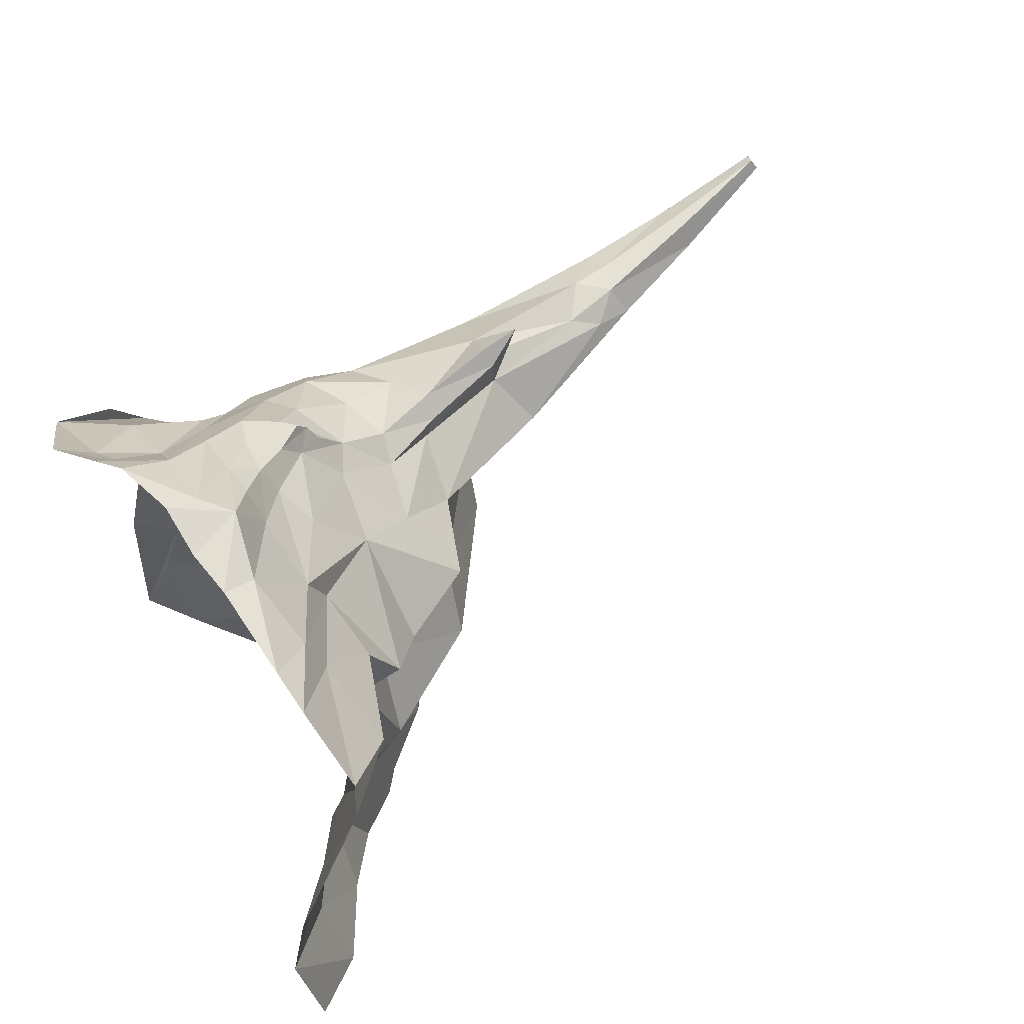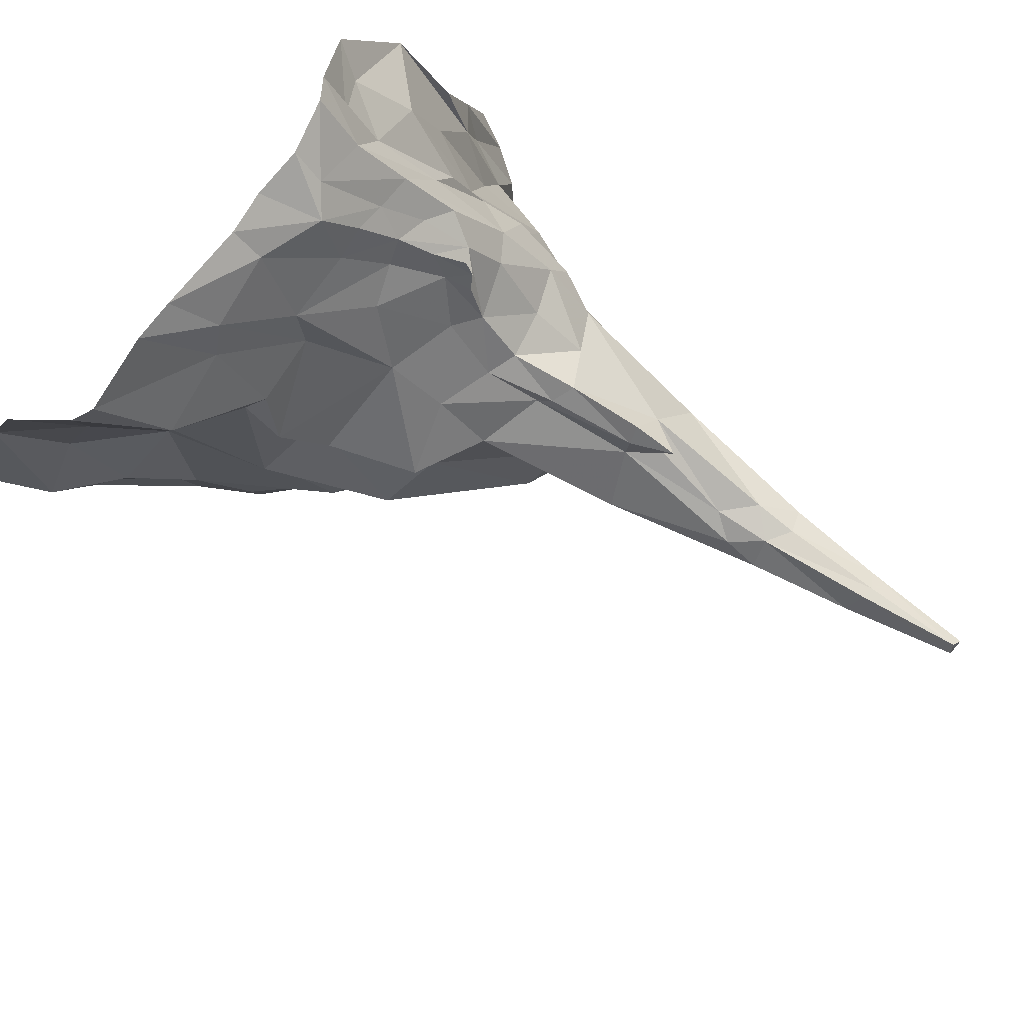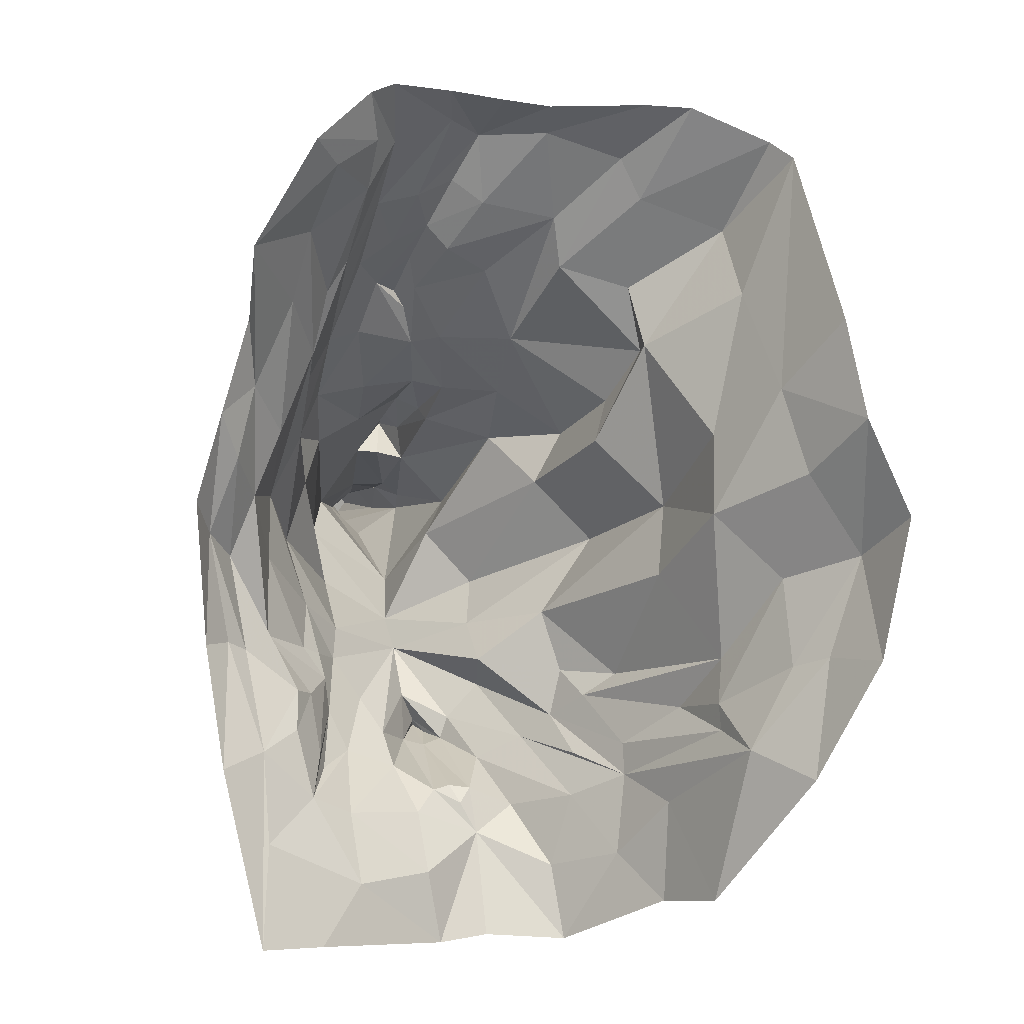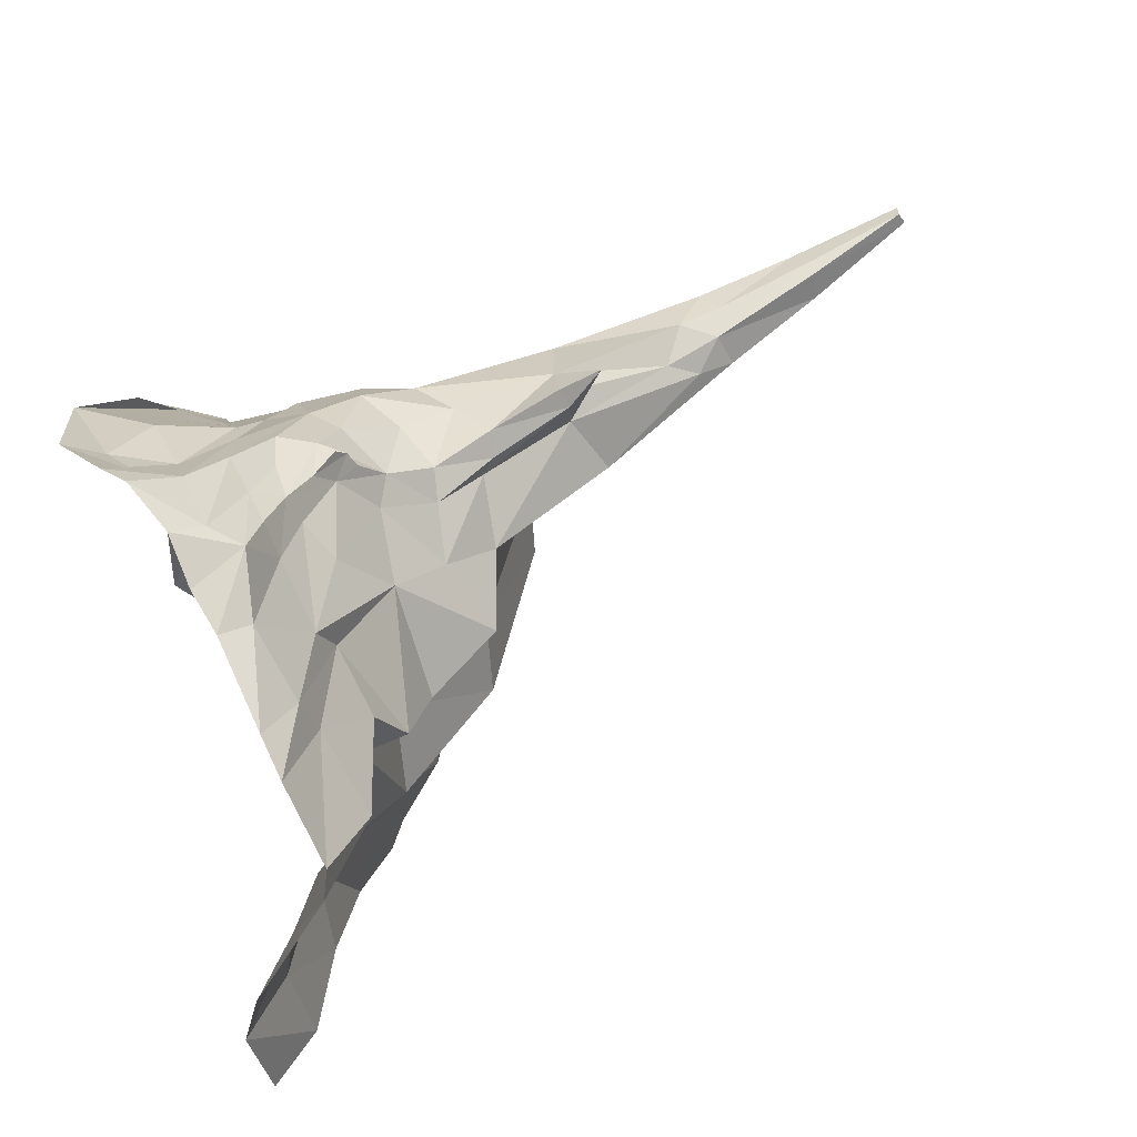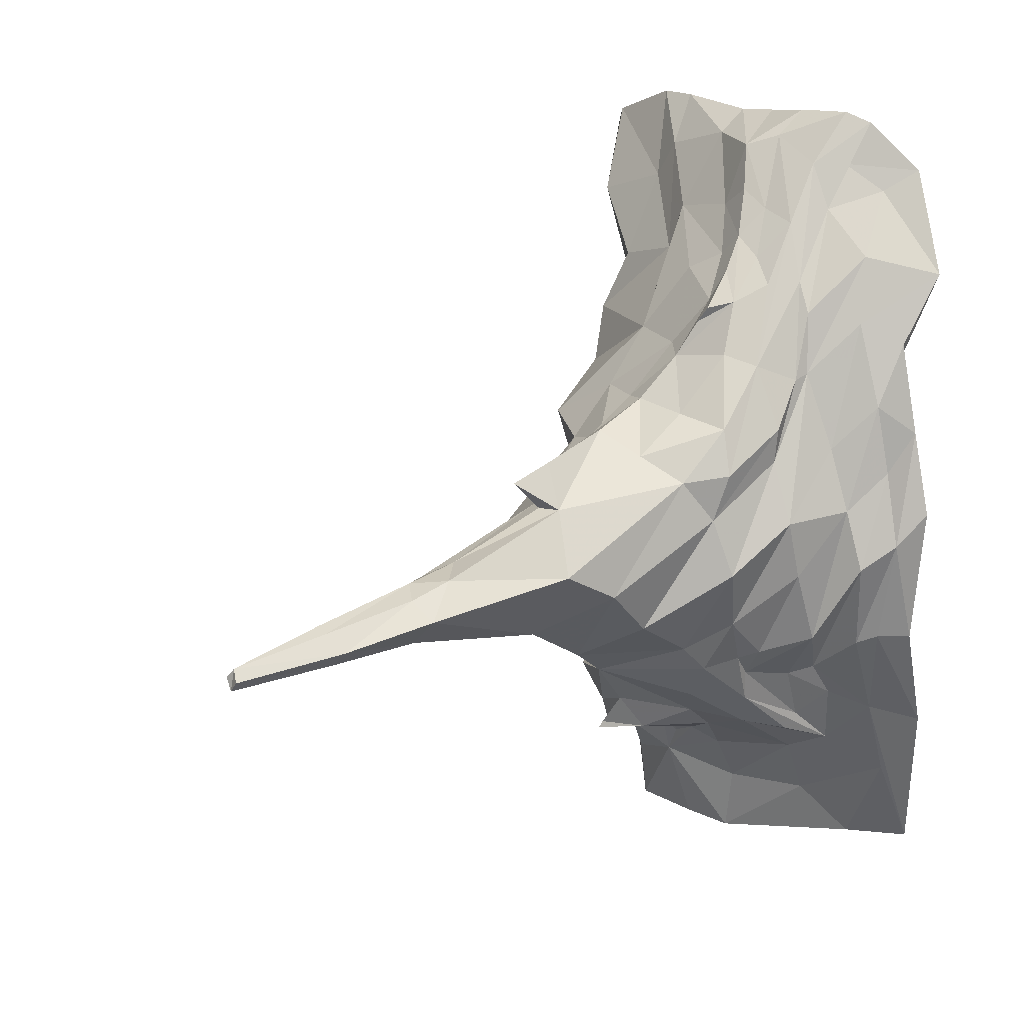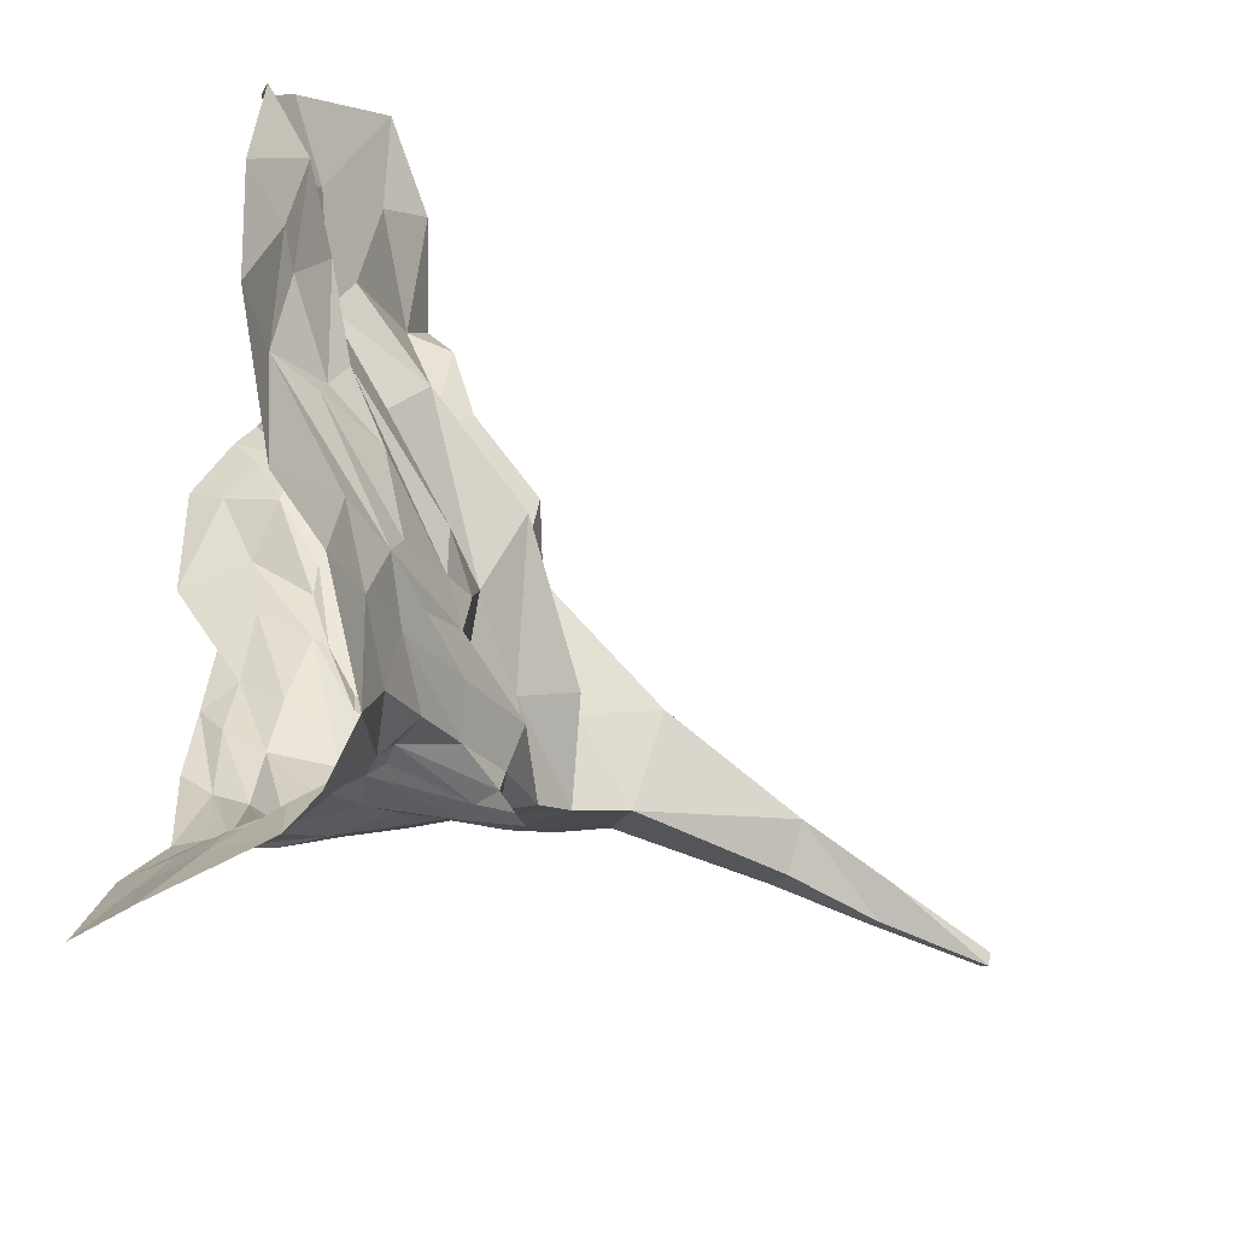
<metadata>
{"format":"obj","ext":"obj","renderer":"f3d","projection":"perspective","resolution":1024,"background":"white","views":[{"elev":73.1,"azim":54.6,"up":"+Z"},{"elev":79.9,"azim":128.5,"up":"+Z"},{"elev":2.6,"azim":-4.7,"up":"+Z"},{"elev":76.3,"azim":63.7,"up":"+Z"},{"elev":20.3,"azim":-127.2,"up":"+Z"},{"elev":-64.0,"azim":65.9,"up":"+Z"}]}
</metadata>
<code>
o mount-targon
v 0.9273 2.08 3.618
v 0.6471 2.493 2.995
v 0.2889 2.484 2.915
v 0.4263 2.08 3.421
v 0.421 2.789 2.594
v 0.2924 3.194 2.24
v 0.1357 2.901 2.399
v 0.1305 3.444 1.797
v 0.1882 3.933 1.286
v -0.2485 3.756 1.204
v -0.1412 3.262 1.714
v 0.01515 2.595 2.409
v -0.1022 7.046 0.01284
v -0.08367 7.98 -0.0475
v 0.04929 8.002 -0.1948
v 0.4362 5.507 -0.6788
v -0.4238 3.83 0.8009
v -0.444 3.237 1.152
v 0.1892 2.087 3.012
v -0.1644 2.64 2.137
v -0.3146 2.051 2.633
v 0.2093 1.544 3.792
v 0.4141 1.68 3.879
v 0.269 1.809 3.409
v -0.2558 1.32 3.37
v -0.08087 1.618 3.176
v -0.1118 3.804 -1.296
v -0.2485 3.479 -1.22
v -0.3637 3.672 -0.7752
v -0.08303 4.046 -1.033
v 0.0301 2.477 -2.561
v 0.01404 3.142 -2.088
v 0.4434 3.226 -2.253
v 0.6554 2.895 -2.633
v 0.7583 4.025 -2.164
v 0.9619 3.229 -2.438
v 0.8114 3.122 -2.462
v 0.5624 3.998 -2.112
v 1.207 3.084 -2.862
v 1.059 3.118 -2.588
v 0.8445 2.571 -3.777
v -0.2247 1.829 -3.639
v 0.1186 2.187 -3.155
v 0.7342 2.595 -3.134
v -0.1558 3.28 -1.737
v -0.1929 3.322 -1.434
v -0.9052 2.514 -1.084
v -0.7416 2.114 -1.946
v -1.057 2.379 -0.999
v -0.3056 2.282 -2.39
v -0.4493 2.417 -1.796
v -0.242 2.657 -2.044
v -0.3235 2.865 -1.522
v -0.4392 2.633 -1.466
v -0.6954 1.843 -2.725
v -0.2089 2.766 -2.193
v -1.048 2.646 -0.2461
v -1.218 2.351 -0.01891
v -0.9624 2.26 0.6463
v -0.8238 2.648 0.2986
v -0.7151 2.93 -0.9923
v -0.708 3.151 -0.2936
v -0.5508 3.864 -0.1682
v -0.1792 4.648 -0.6336
v -0.5872 2.663 0.8767
v -0.6904 3.276 0.2703
v -0.8088 2.28 1.283
v -0.2945 5.111 -0.1626
v 0.4158 4.972 -1.028
v -0.2337 4.243 0.7652
v -0.211 5.594 0.1216
v -0.3689 3.969 0.3678
v -0.4109 3.245 0.8205
v -0.294 2.745 1.583
v -0.473 2.233 2.028
v -0.3034 2.903 1.549
v -0.7946 1.522 2.477
v -0.852 2.024 1.871
v -1.095 2.047 1.048
v -1.319 2.057 0.2768
v -0.7485 1.492 -3.588
v -1.088 1.762 -2.05
v -1.246 2.125 -0.9971
v -0.3912 3.332 -1.144
v 0.4182 5.347 1.026
v 0.387 5.772 0.9191
v 0.1583 5.42 0.6464
v 0.1511 4.448 0.9728
v 0.1348 6.705 0.2571
v 0.3801 6.97 0.2186
v 0.1233 7.119 0.1688
v 0.5248 4.647 1.176
v 0.6565 4.036 1.343
v 0.5498 3.422 2.028
v 0.6274 3.621 1.704
v 0.5935 3.027 2.466
v 0.4439 3.287 2.332
v 0.4602 3.375 2.177
v 0.9526 2.497 3.13
v 0.7368 2.75 2.739
v 1.175 2.285 3.508
v 0.9044 1.798 3.839
v 1.372 1.765 3.762
v 0.4922 4.647 -1.291
v 0.1421 3.747 -1.679
v 0.5616 4.308 -1.714
v 0.6708 4.438 -1.977
v 0.3525 3.552 -1.975
v 0.6706 4.485 -2.029
v 1.272 2.715 -3.741
v 0.4402 6.427 0.2779
v 0.2054 8.061 0.14
v 0.07691 8.08 0.1062
v 0.3583 5.501 0.628
v 0.01552 9.045 0.05869
v 0.007072 9.09 -0.1377
v -0.07545 9.086 -0.03481
v 1.765 2.081 3.511
v 2.429 2.134 3.295
v 1.869 2.489 2.795
v 1.227 2.494 2.928
v 0.9268 2.789 2.533
v 1.274 2.905 2.338
v 0.6413 3.194 2.193
v 0.886 3.446 1.749
v 1.54 3.268 1.728
v 1.45 3.76 1.239
v 0.936 3.931 1.281
v 1.933 2.607 2.362
v 0.6006 7.021 -0.004085
v 0.3672 7.998 -0.04686
v 2.419 3.164 1.152
v 2.074 3.926 0.8347
v 2.611 2.196 2.943
v 3.362 2.26 2.67
v 2.559 2.627 2.177
v 3.006 1.765 3.705
v 2.609 1.774 3.729
v 3.7 1.784 3.413
v 1.261 3.676 -1.305
v 1.184 4.15 -1.005
v 1.855 3.544 -0.8502
v 2.022 3.433 -1.392
v 2.071 2.904 -2.494
v 1.542 3.29 -2.639
v 1.25 3.723 -2.25
v 1.658 3.562 -2.034
v 0.9257 4.159 -2.119
v 1.15 3.222 -2.463
v 1.989 2.724 -3.792
v 1.886 2.892 -3.14
v 2.454 2.499 -2.966
v 2.826 2.082 -3.328
v 2.209 3.157 -1.596
v 1.926 3.416 -1.812
v 3.819 1.227 -1.139
v 4.101 1.033 -1.041
v 3.46 1.252 -1.863
v 2.534 2.611 -2.266
v 2.526 2.699 -1.988
v 3.278 1.704 -1.749
v 3.001 2.326 -1.616
v 3.26 1.757 -1.518
v 2.872 2.132 -2.447
v 2.111 3.038 -2.124
v 3.777 1.483 -0.3966
v 3.189 1.636 0.1637
v 3.917 1.046 0.5312
v 4.373 1.044 -0.1707
v 3.305 1.888 -1.132
v 2.805 2.333 -0.4129
v 1.249 4.681 -0.6395
v 2.339 3.733 -0.1678
v 2.89 2.636 0.1895
v 3.215 1.805 0.8547
v 3.716 1.271 1.256
v 0.8236 4.845 -0.1692
v 1.406 4.244 0.7906
v 1.826 3.932 0.3741
v 1.019 5.544 0.1213
v 2.287 2.855 0.7829
v 3.47 1.843 2.093
v 2.682 2.413 1.65
v 2.699 2.836 1.609
v 3.888 1.66 3.268
v 4.168 0.7969 1.843
v 4.309 0.5343 1.008
v 4.682 0.5392 0.1858
v 3.194 1.503 -3.222
v 3.956 0.868 -2.073
v 4.46 0.5889 -1.027
v 2.497 3.048 -1.387
v 0.5984 5.367 0.5733
v 0.8035 4.422 0.9749
v 0.6028 6.677 0.1453
v 1.769 1.799 3.712
v 1.282 4.208 -1.606
v 0.9931 4.177 -1.919
v 0.7742 4.347 -2.083
v 0.08139 9.081 -0.03367
v 0.7352 4.554 1.076
v 0.5608 5.379 0.8848
v 0.1959 7.056 -0.2822
f 1 2 3 4
f 5 6 7
f 8 9 10 11
f 3 7 11 12
f 13 203 16
f 11 10 17 18
f 4 3 12 19
f 19 12 20 21
f 22 23 4 19 24
f 25 22 24 26
f 27 28 29 30
f 31 32 33 34
f 35 36 37 38
f 33 38 37
f 39 34 37
f 40 39 37
f 34 33 37
f 41 42 43 44
f 28 45 46
f 47 48 49
f 50 51 52
f 53 52 51 54
f 54 51 48 47
f 50 55 48 51
f 45 56 50 52
f 46 45 52 53
f 57 58 59 60
f 61 57 60 62
f 30 29 63 64
f 60 65 66 62
f 67 65 60 59
f 68 16 69 64
f 70 71 68 72
f 72 68 64 63
f 18 17 72 73
f 73 72 63 66
f 17 70 72
f 21 20 74 75
f 75 74 65 67
f 74 73 66 65
f 76 18 73 74
f 77 25 26 21 75
f 77 75 67 78
f 79 78 67 59
f 58 80 79 59
f 81 82 48 55
f 82 83 49 48
f 84 28 46
f 61 84 46 53
f 61 53 54
f 57 61 54 47
f 58 57 47 49
f 83 80 58 49
f 12 11 76 20
f 11 18 76
f 10 70 17
f 85 86 87
f 88 70 10 9
f 89 90 91
f 87 71 70 88
f 92 85 87 88
f 93 92 88 9
f 6 94 95 8
f 96 97 98 6
f 2 99 100 5
f 100 96 6 5
f 7 6 8 11
f 3 2 5 7
f 101 99 2 1
f 102 103 101 1
f 23 102 1 4
f 29 62 66 63
f 28 84 29
f 84 61 62 29
f 104 105 27 30
f 69 104 30 64
f 106 107 38 108
f 104 106 108 105
f 109 35 38
f 50 56 32 31
f 43 55 50 31
f 39 44 34
f 44 43 31 34
f 108 38 33
f 45 28 27 105
f 56 45 32
f 32 105 108 33
f 45 105 32
f 42 81 55 43
f 39 110 41 44
f 20 76 74
f 111 90 89
f 89 13 71
f 90 112 113 91
f 114 87 86
f 111 87 114
f 87 111 89
f 71 13 16 68
f 115 116 117
f 107 109 38
f 95 93 9 8
f 6 98 94
f 118 119 120 121
f 122 123 124
f 125 126 127 128
f 120 129 126 123
f 130 203 15 131
f 126 132 133 127
f 119 134 129 120
f 134 135 136 129
f 137 134 119 138
f 139 135 134 137
f 140 141 142 143
f 144 145 146 147
f 35 148 149 36
f 146 149 148
f 39 149 145
f 40 149 39
f 145 149 146
f 150 151 152 153
f 143 154 155
f 156 157 158
f 159 160 161
f 162 163 161 160
f 163 156 158 161
f 159 161 158 164
f 155 160 159 165
f 154 162 160 155
f 166 167 168 169
f 170 171 167 166
f 141 172 173 142
f 167 171 174 175
f 176 168 167 175
f 177 172 69 16
f 178 179 177 180
f 179 173 172 177
f 132 181 179 133
f 181 174 173 179
f 133 179 178
f 135 182 183 136
f 182 176 175 183
f 183 175 174 181
f 184 183 181 132
f 185 182 135 139
f 185 186 176 182
f 187 168 176 186
f 169 168 187 188
f 189 164 158 190
f 190 158 157 191
f 192 154 143
f 170 162 154 192
f 170 163 162
f 166 156 163 170
f 169 157 156 166
f 191 157 169 188
f 129 136 184 126
f 126 184 132
f 127 133 178
f 85 202 86
f 194 128 127 178
f 195 130 90
f 193 194 178 180
f 92 201 202 85
f 93 128 201 92
f 124 125 95 94
f 96 124 98 97
f 121 122 100 99
f 100 122 124 96
f 123 126 125 124
f 120 123 122 121
f 101 118 121 99
f 196 118 101 103
f 138 119 118 196
f 142 173 174 171
f 143 142 192
f 192 142 171 170
f 104 141 140 197
f 69 172 141 104
f 106 198 148 107
f 104 197 198 106
f 107 199 109
f 199 148 35 109
f 159 144 147 165
f 152 144 159 164
f 39 145 151
f 151 145 144 152
f 198 146 148
f 155 197 140 143
f 165 147 155
f 147 146 198 197
f 155 147 197
f 153 152 164 189
f 39 151 150 110
f 136 183 184
f 111 195 90
f 195 180 130
f 90 130 131 112
f 114 86 193
f 111 114 193
f 193 180 195 111
f 180 177 16 130
f 115 200 116
f 107 148 199
f 95 125 128 93
f 124 94 98
f 87 89 71
f 91 113 14 13
f 89 91 13
f 36 149 40
f 37 36 40
f 15 14 117 116
f 113 112 115
f 131 15 116 200
f 112 131 200 115
f 14 113 115 117
f 26 24 19 21
f 86 202 193
f 202 201 194 193
f 201 128 194
f 203 130 16
f 203 13 14 15

</code>
